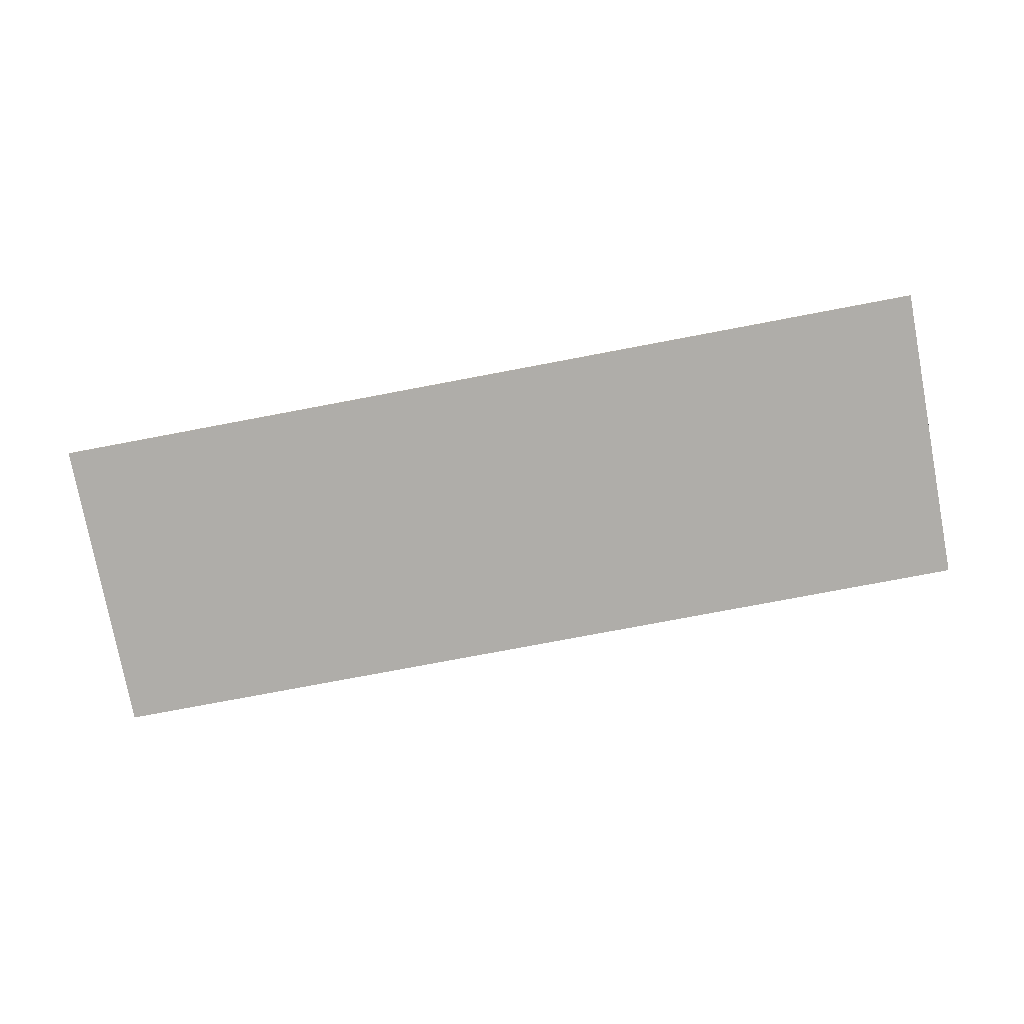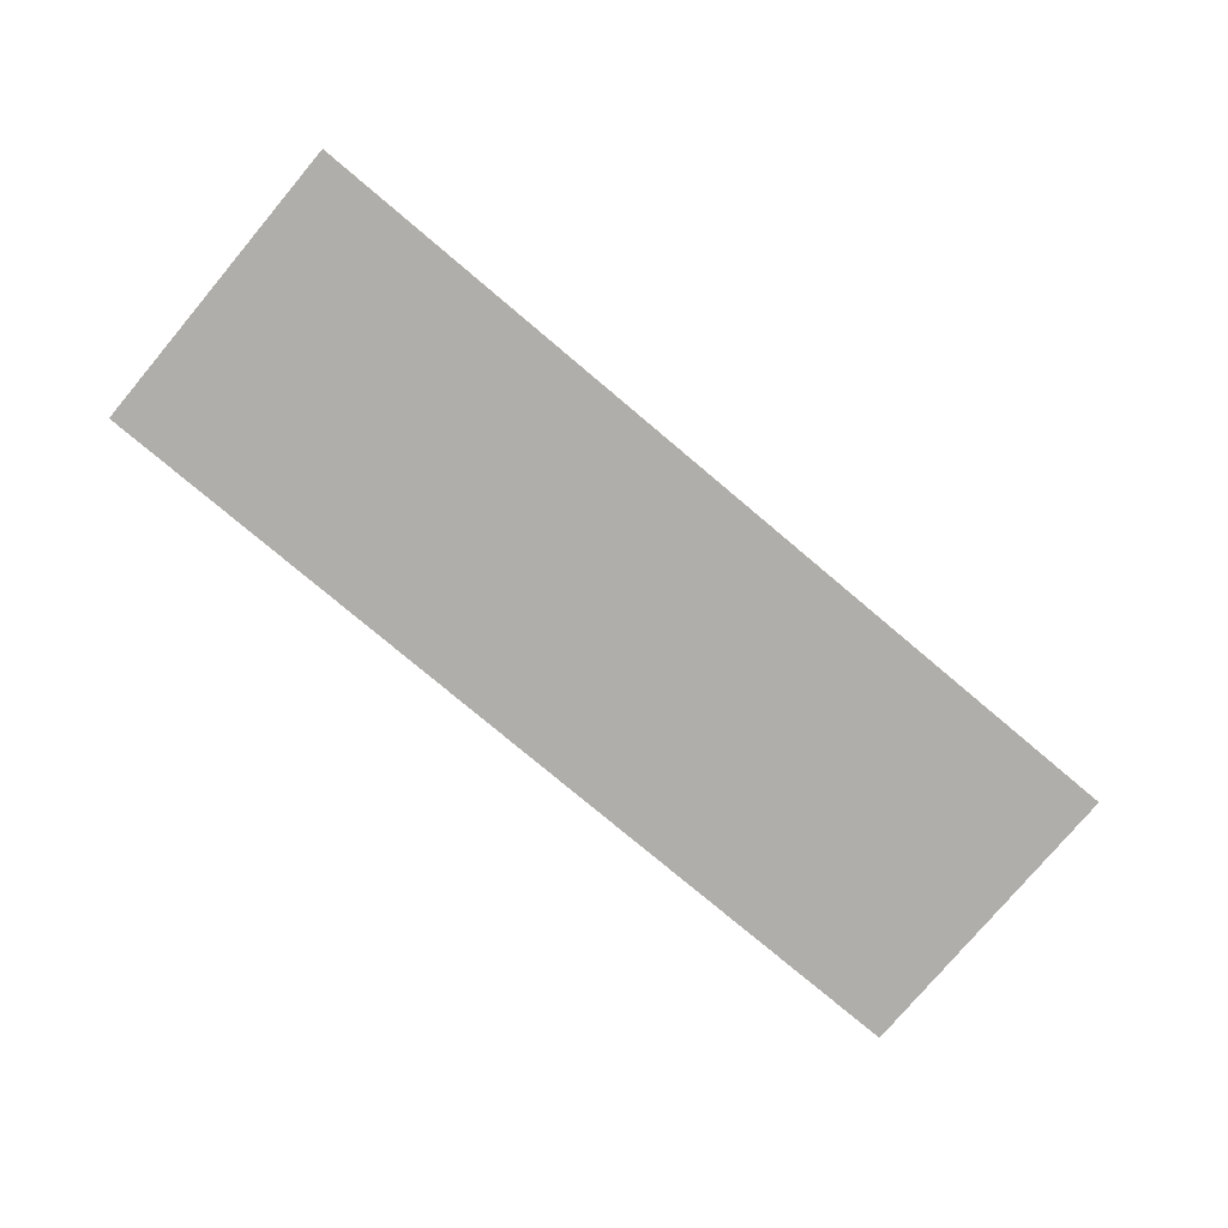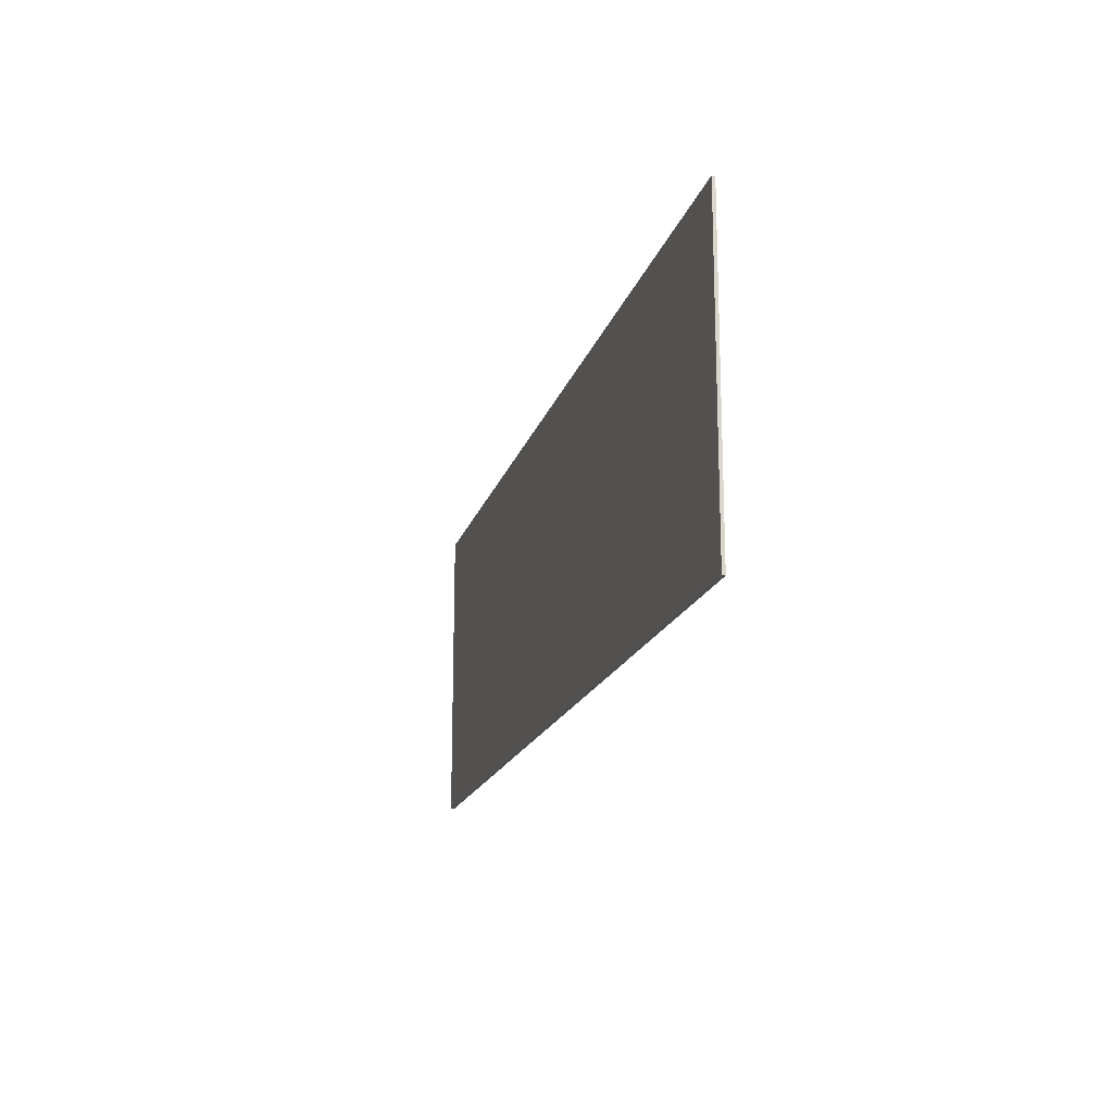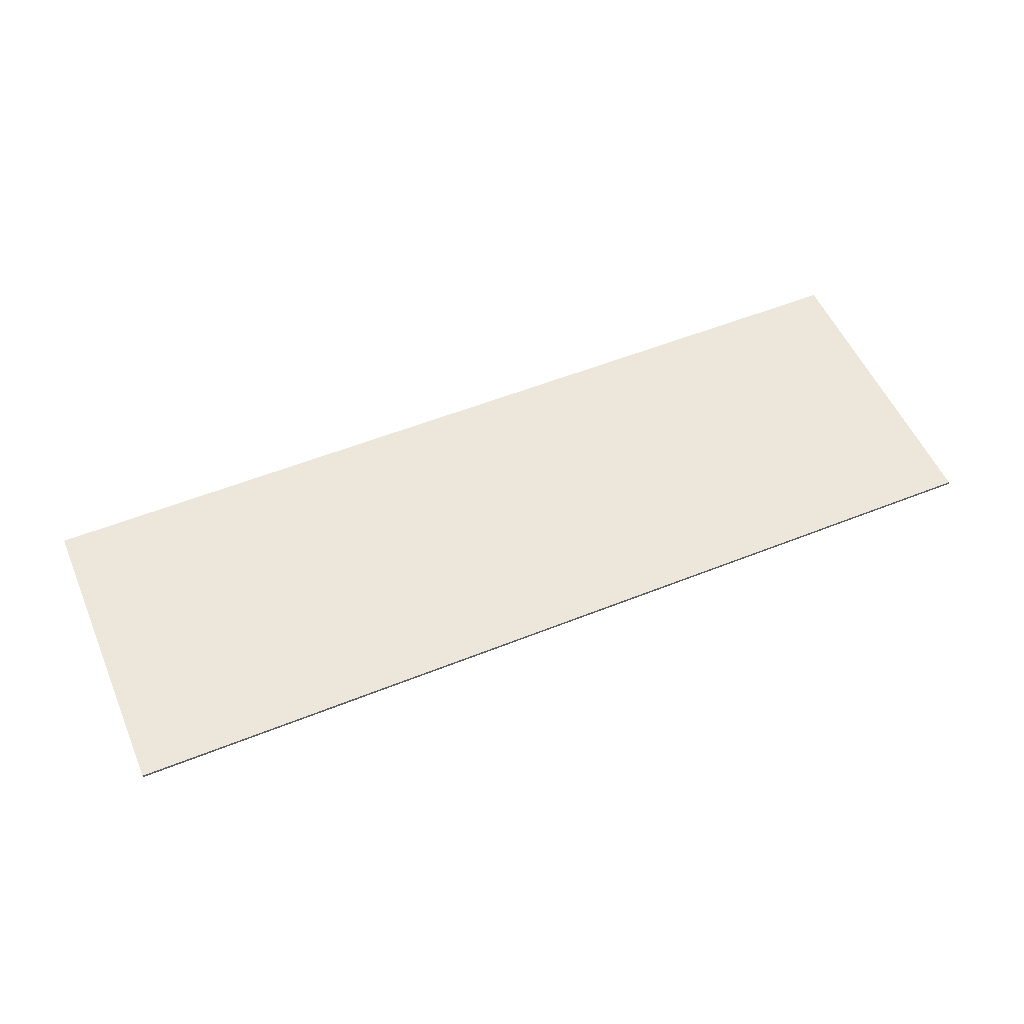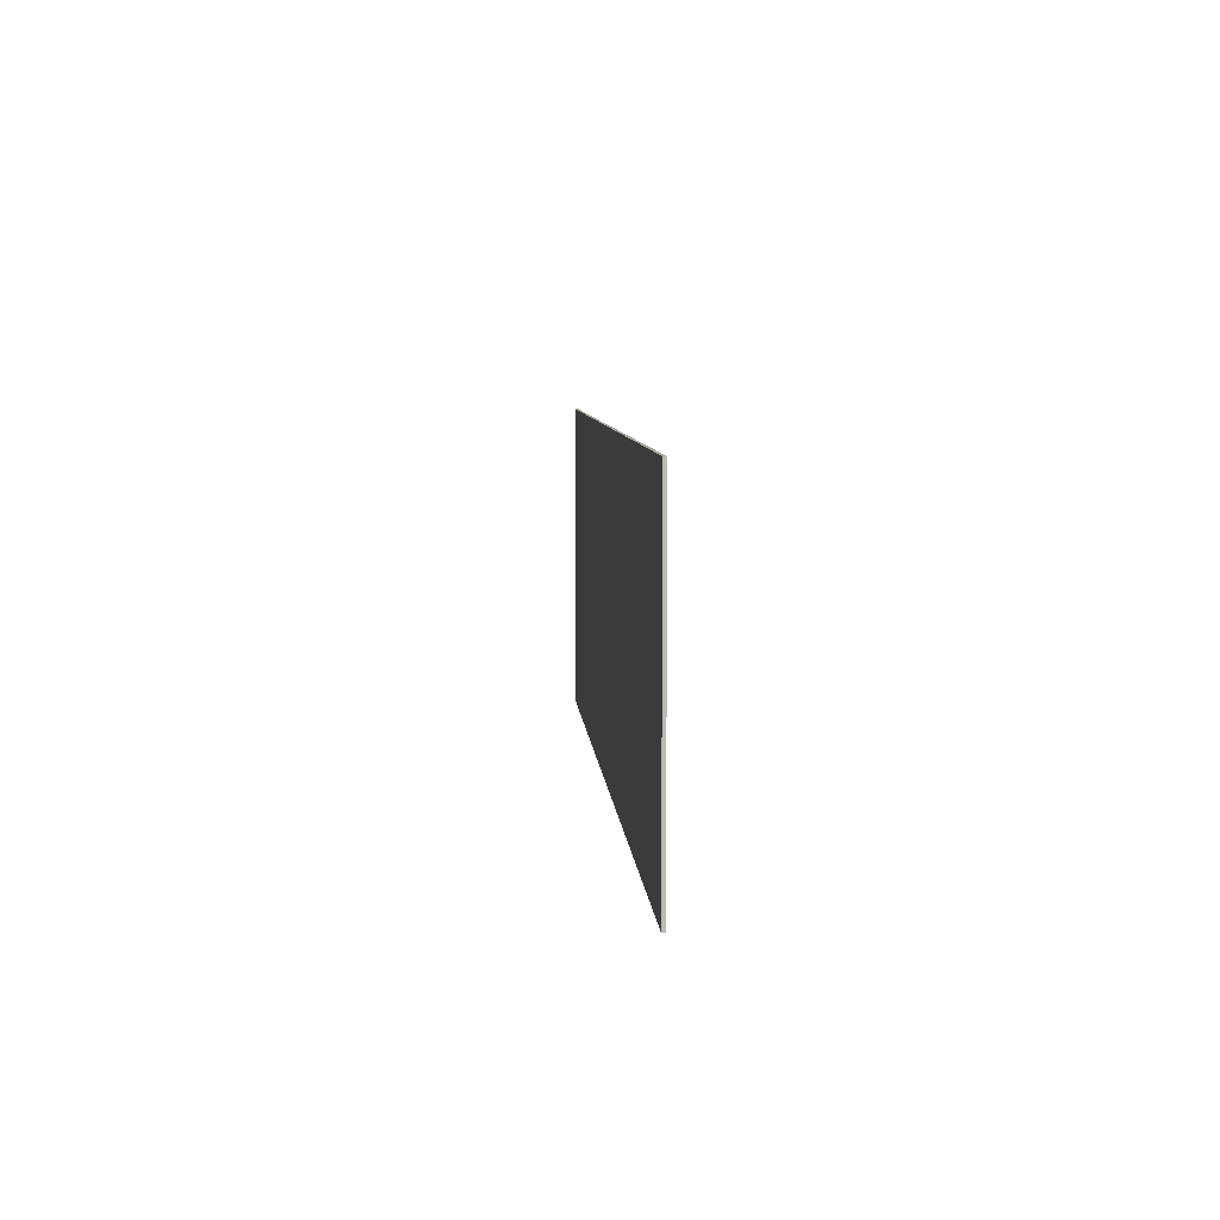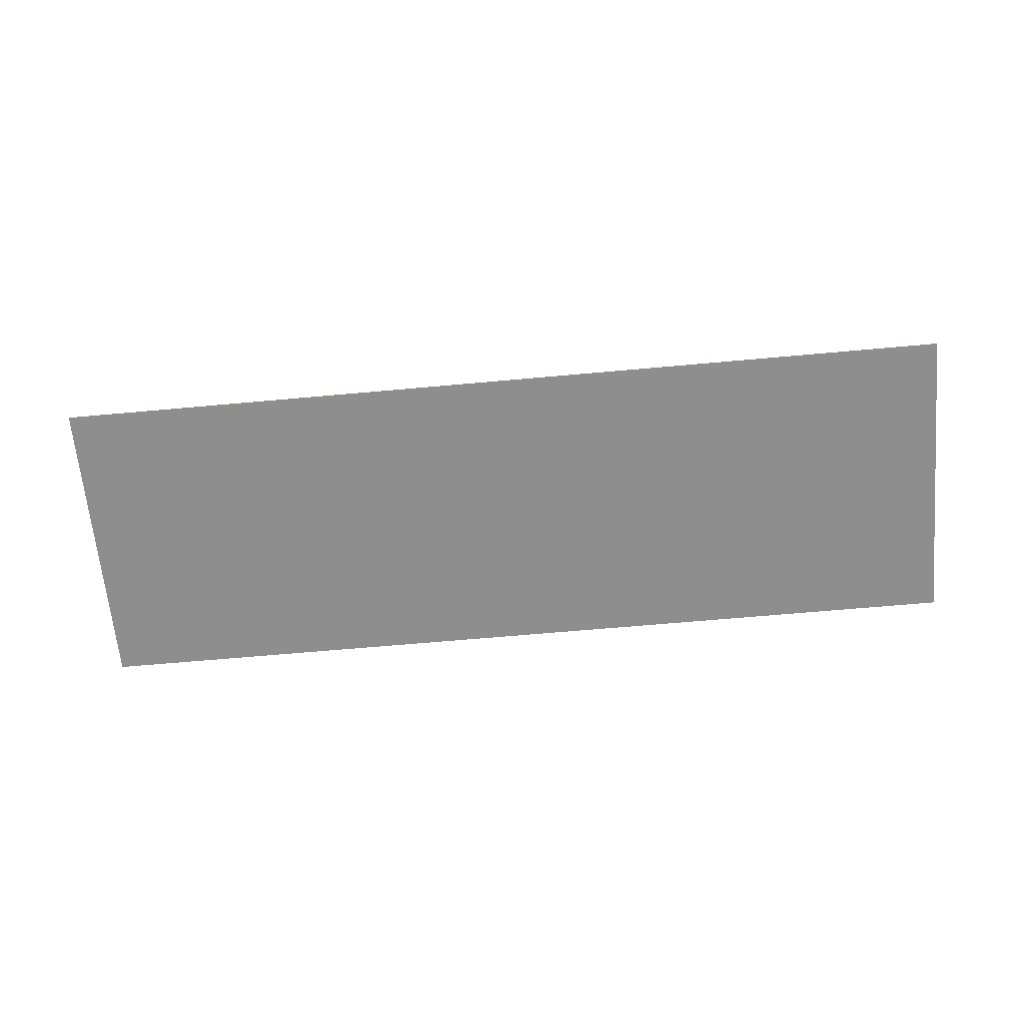
<metadata>
{"format":"obj","ext":"obj","renderer":"f3d","projection":"perspective","resolution":1024,"background":"white","views":[{"elev":-77.4,"azim":10.7,"up":"+Z"},{"elev":-77.7,"azim":139.9,"up":"+Z"},{"elev":-17.4,"azim":75.5,"up":"+Y"},{"elev":54.0,"azim":-23.1,"up":"+Z"},{"elev":7.0,"azim":-94.3,"up":"+Y"},{"elev":-65.0,"azim":5.2,"up":"+Z"}]}
</metadata>
<code>
v 1.185 0.3947 -0.003873
v 1.185 0.3947 -0.003873
v 1.185 0.3947 -0.003873
v 1.185 0.3947 0.003873
v 1.185 0.3947 0.003873
v 1.185 0.3947 0.003873
v 1.185 -0.3947 -0.003873
v 1.185 -0.3947 -0.003873
v 1.185 -0.3947 -0.003873
v 1.185 -0.3947 0.003873
v 1.185 -0.3947 0.003873
v 1.185 -0.3947 0.003873
v -1.185 0.3947 -0.003873
v -1.185 0.3947 -0.003873
v -1.185 0.3947 -0.003873
v -1.185 0.3947 0.003873
v -1.185 0.3947 0.003873
v -1.185 0.3947 0.003873
v -1.185 -0.3947 -0.003873
v -1.185 -0.3947 -0.003873
v -1.185 -0.3947 -0.003873
v -1.185 -0.3947 0.003873
v -1.185 -0.3947 0.003873
v -1.185 -0.3947 0.003873
f 8 13 2
f 24 9 10
f 16 19 22
f 23 6 18
f 12 3 5
f 4 14 17
f 8 20 13
f 24 21 9
f 16 15 19
f 23 11 6
f 12 7 3
f 4 1 14

</code>
